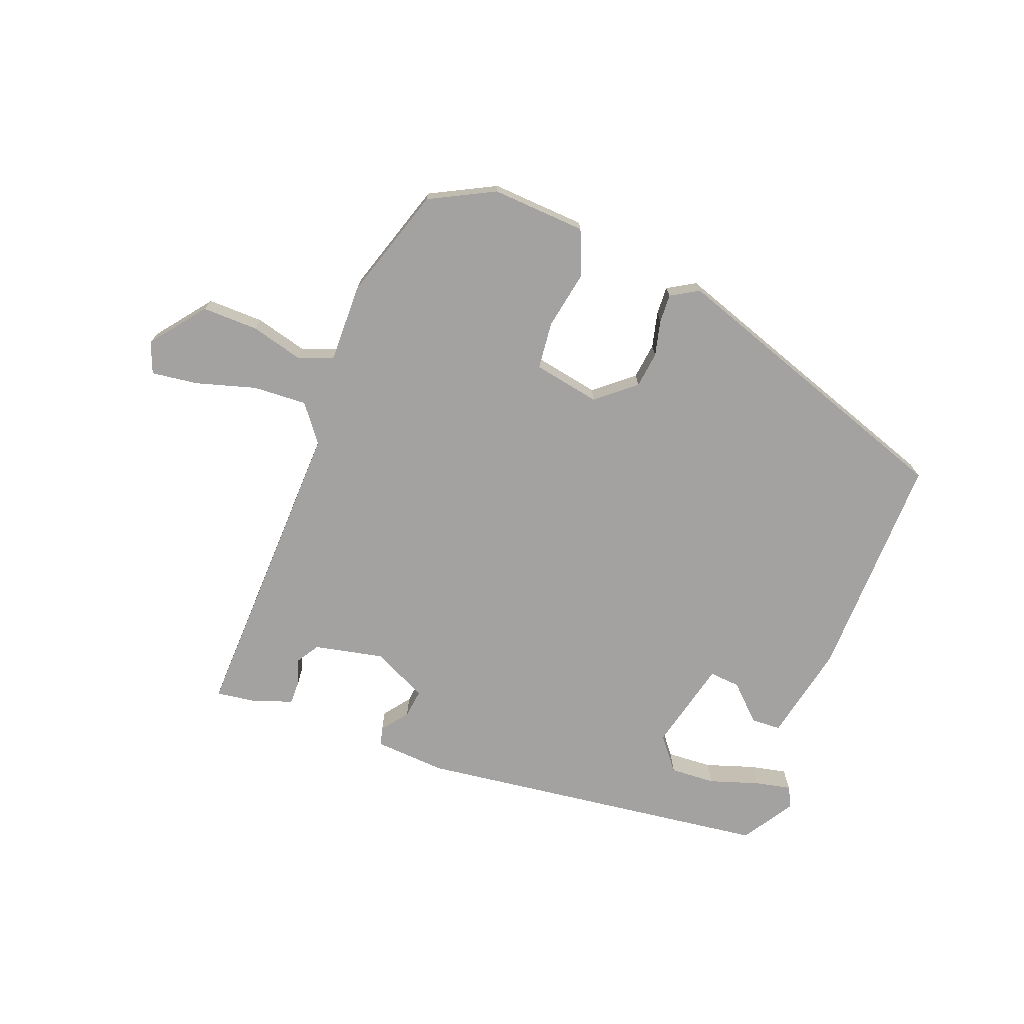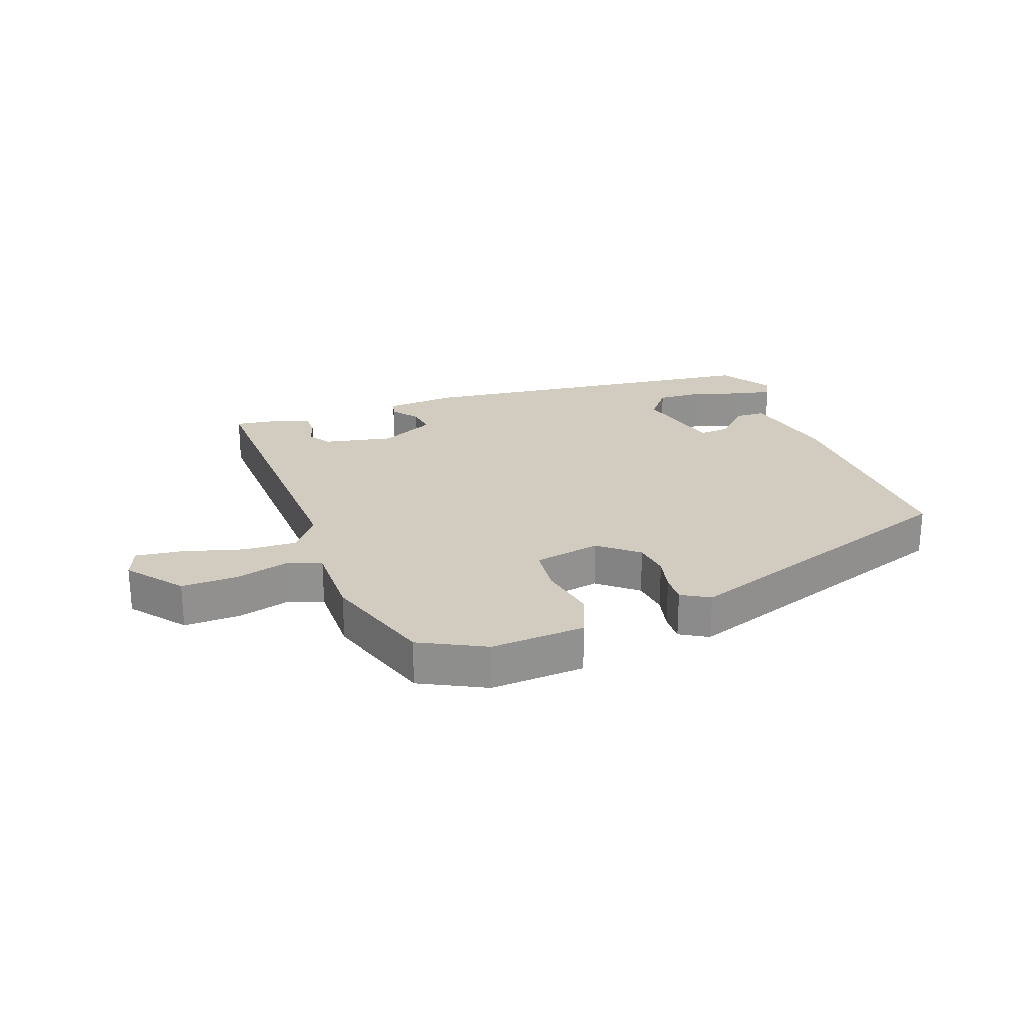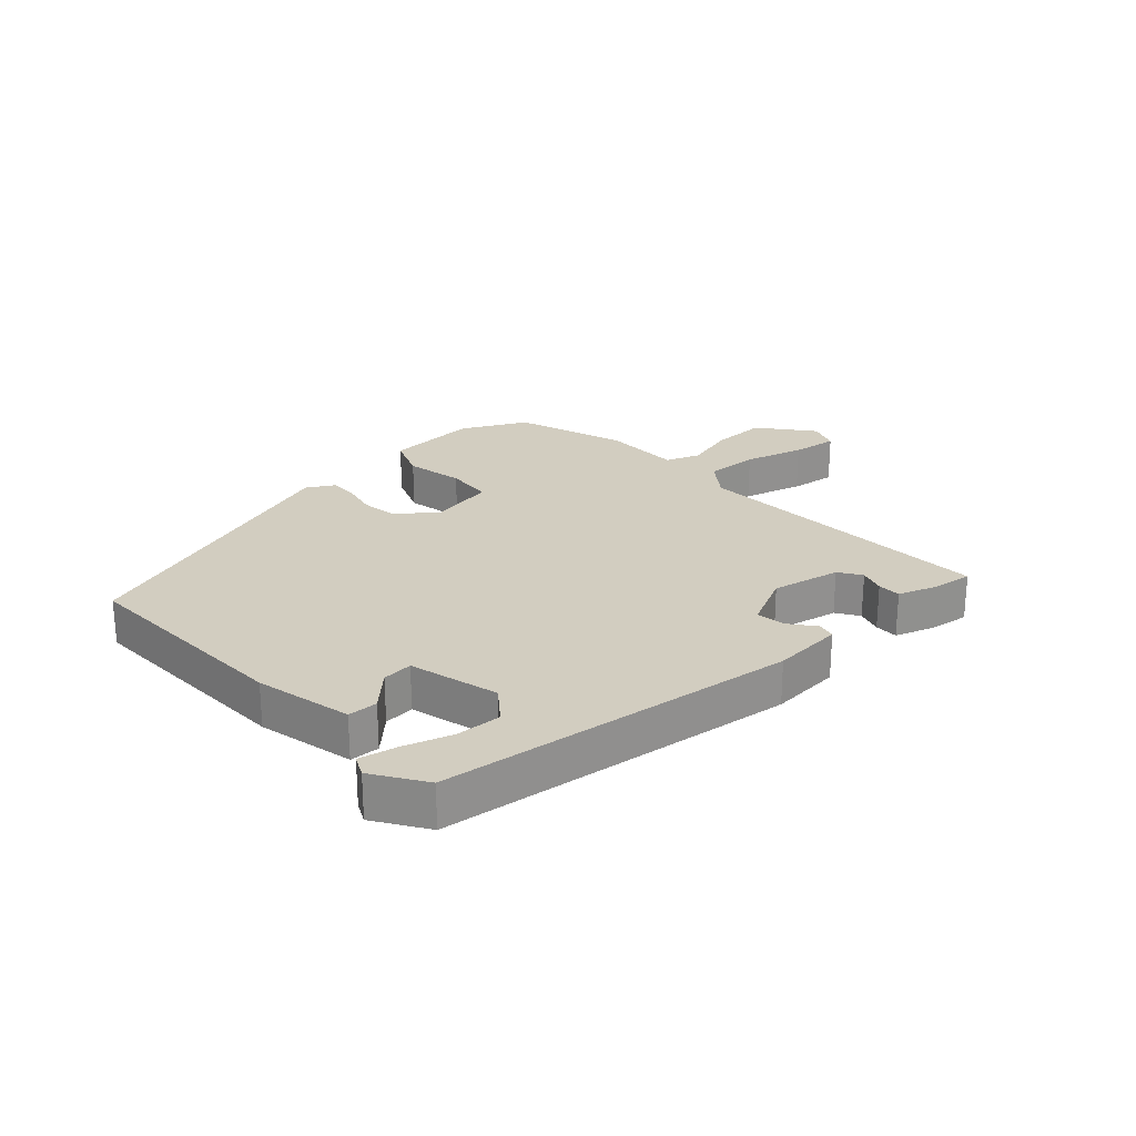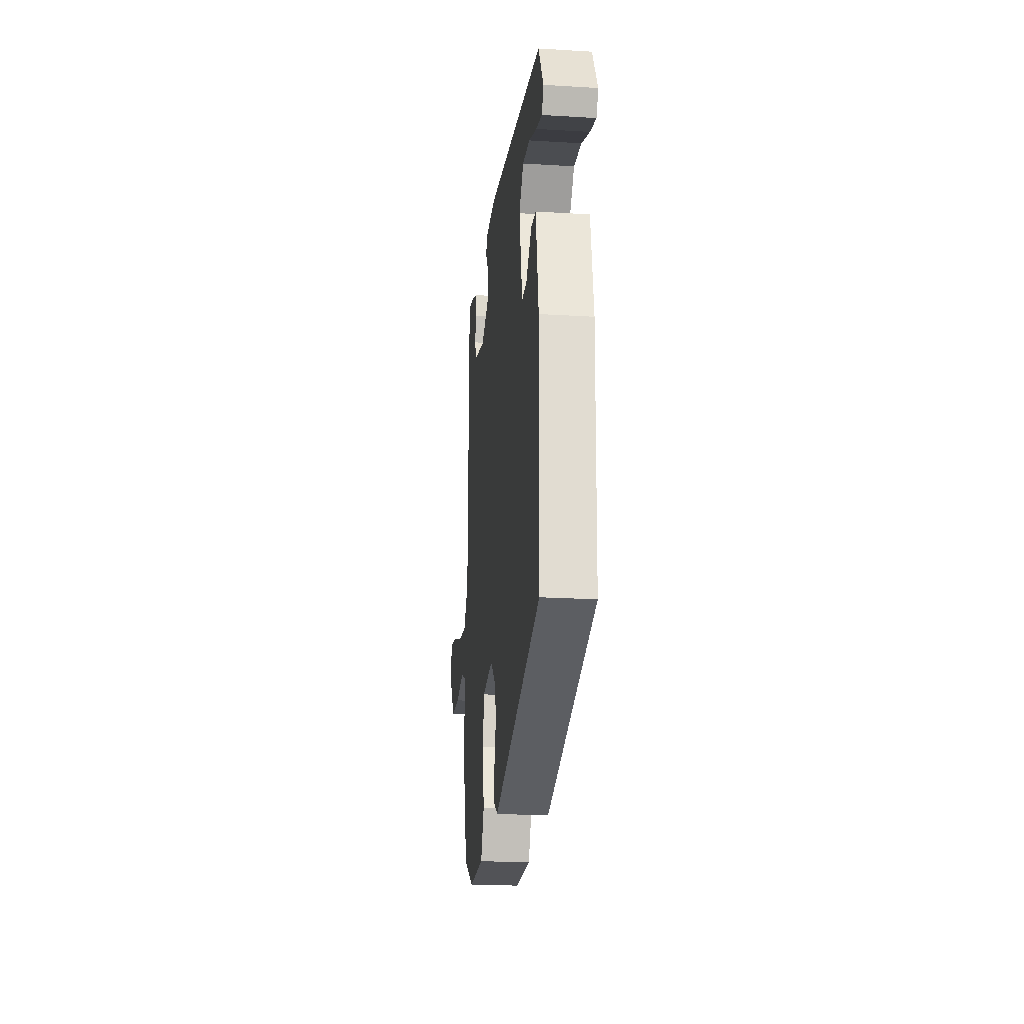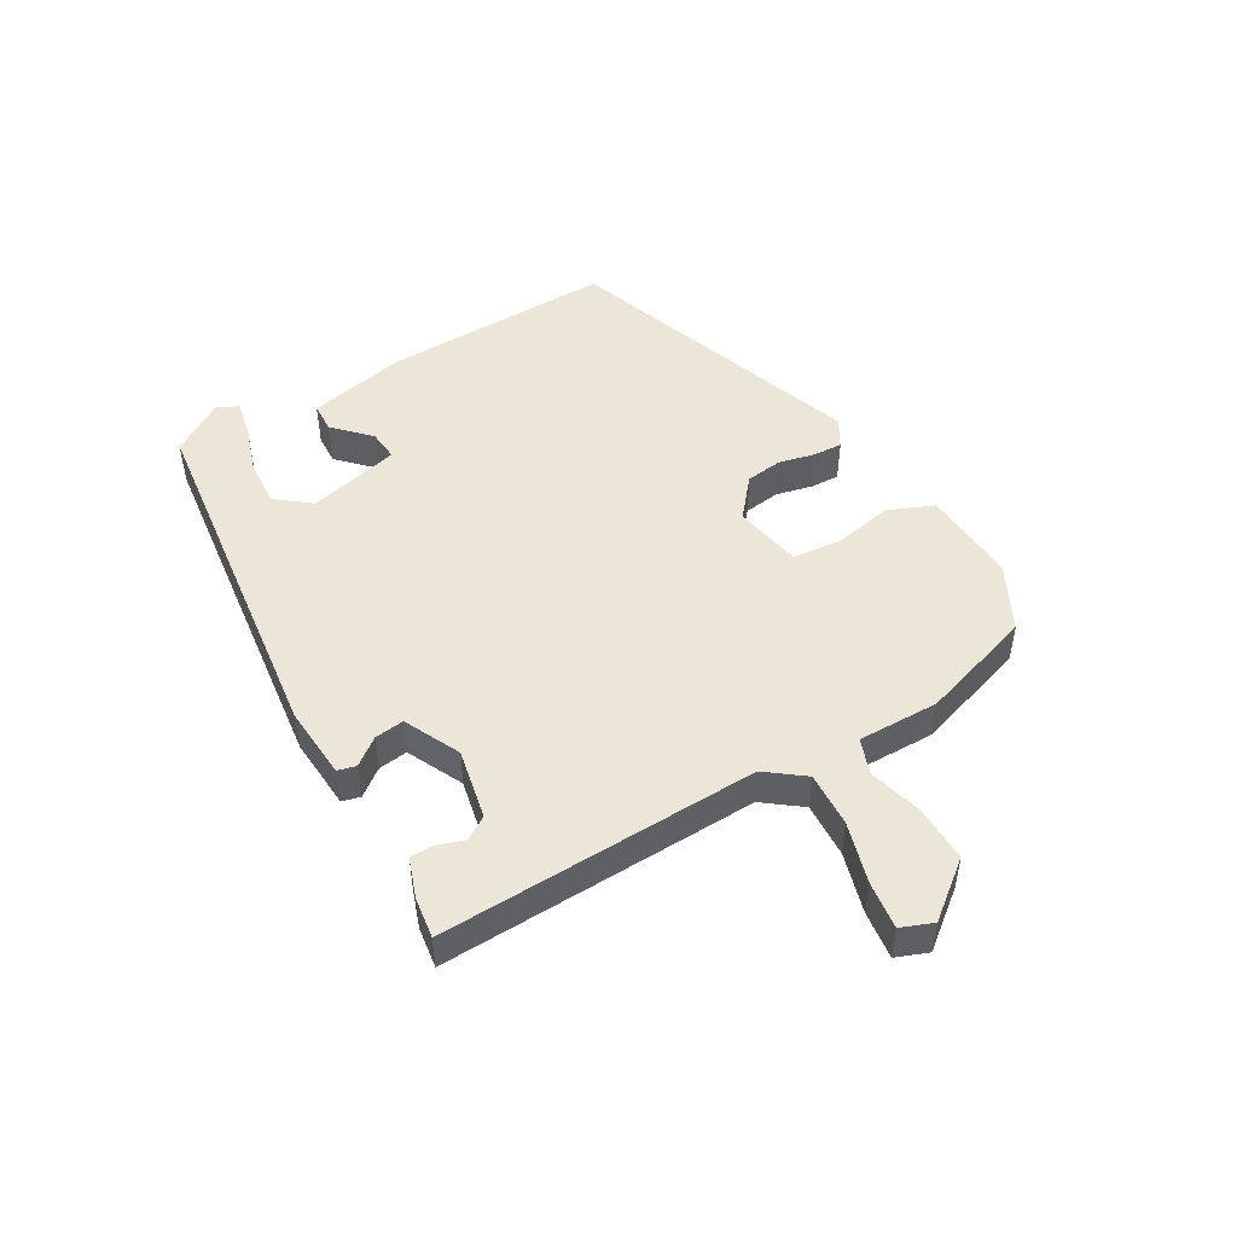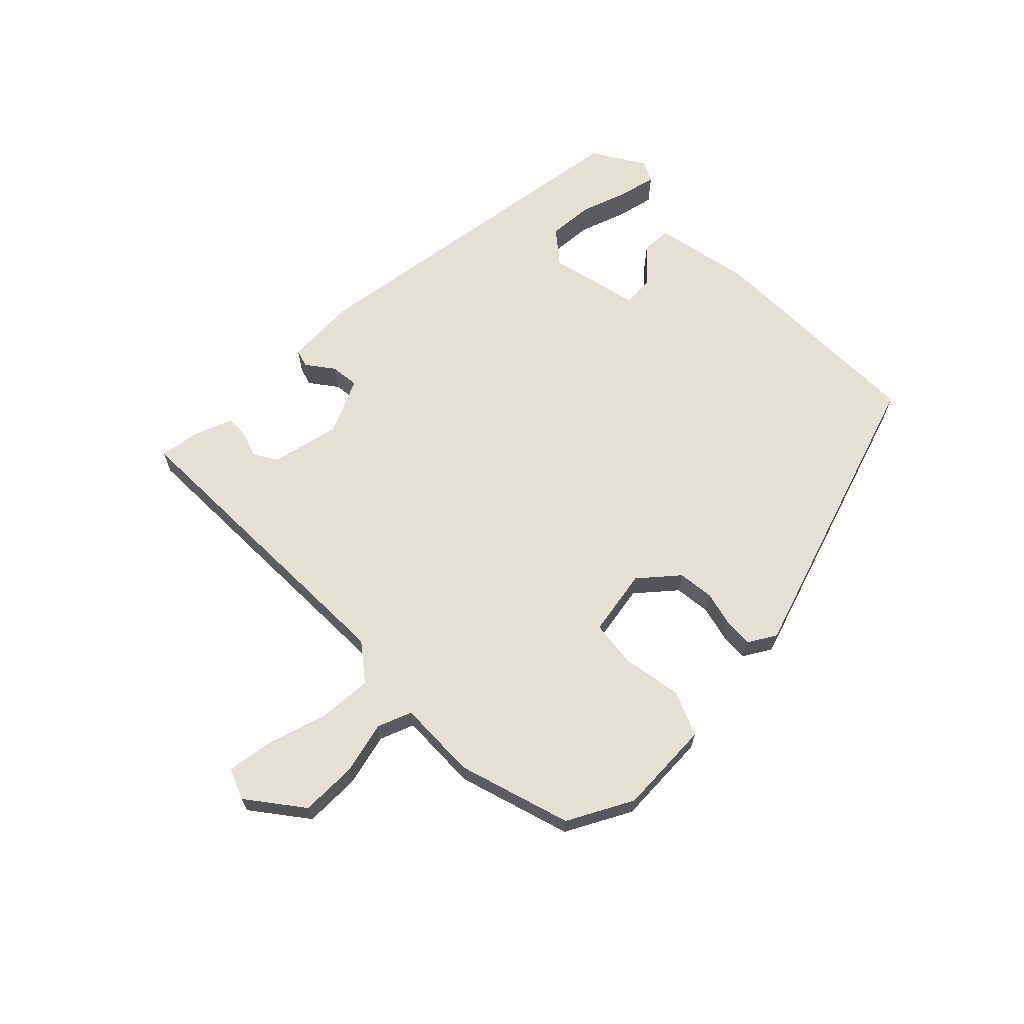
<metadata>
{"format":"obj","ext":"obj","renderer":"f3d","projection":"perspective","resolution":1024,"background":"white","views":[{"elev":-72.7,"azim":156.9,"up":"+Y"},{"elev":24.1,"azim":157.5,"up":"+Y"},{"elev":24.5,"azim":-45.3,"up":"+Y"},{"elev":-21.2,"azim":-96.2,"up":"+Z"},{"elev":48.6,"azim":57.3,"up":"+Y"},{"elev":65.9,"azim":133.8,"up":"+Y"}]}
</metadata>
<code>
v -0.477 0.07 -0.372
v -0.485 0.07 -0.003
v -0.458 0.07 0.156
v -0.41 0.07 0.16
v -0.353 0.07 0.109
v -0.303 0.07 0.107
v -0.273 0.07 0.255
v -0.318 0.07 0.307
v -0.391 0.07 0.3
v -0.469 0.07 0.271
v -0.528 0.07 0.256
v -0.546 0.07 0.289
v -0.496 0.07 0.375
v 0.079 0.07 0.472
v 0.195 0.07 0.469
v 0.204 0.07 0.44
v 0.173 0.07 0.396
v 0.169 0.07 0.349
v 0.26 0.07 0.31
v 0.371 0.07 0.338
v 0.393 0.07 0.376
v 0.377 0.07 0.417
v 0.375 0.07 0.455
v 0.437 0.07 0.48
v 0.502 0.07 0.492
v 0.507 0.07 -0.015
v 0.555 0.07 -0.073
v 0.642 0.07 -0.065
v 0.738 0.07 -0.033
v 0.813 0.07 -0.02
v 0.835 0.07 -0.07
v 0.77 0.07 -0.16
v 0.679 0.07 -0.162
v 0.593 0.07 -0.143
v 0.538 0.07 -0.166
v 0.545 0.07 -0.295
v 0.494 0.07 -0.479
v 0.391 0.07 -0.537
v 0.238 0.07 -0.534
v 0.205 0.07 -0.463
v 0.219 0.07 -0.367
v 0.208 0.07 -0.29
v 0.099 0.07 -0.274
v 0.039 0.07 -0.328
v 0.034 0.07 -0.387
v 0.05 0.07 -0.444
v 0.054 0.07 -0.49
v 0.01 0.07 -0.518
v -0.477 0 -0.372
v -0.485 0 -0.003
v -0.458 0 0.156
v -0.41 0 0.16
v -0.353 0 0.109
v -0.303 0 0.107
v -0.273 0 0.255
v -0.318 0 0.307
v -0.391 0 0.3
v -0.469 0 0.271
v -0.528 0 0.256
v -0.546 0 0.289
v -0.496 0 0.375
v 0.079 0 0.472
v 0.195 0 0.469
v 0.204 0 0.44
v 0.173 0 0.396
v 0.169 0 0.349
v 0.26 0 0.31
v 0.371 0 0.338
v 0.393 0 0.376
v 0.377 0 0.417
v 0.375 0 0.455
v 0.437 0 0.48
v 0.502 0 0.492
v 0.507 0 -0.015
v 0.555 0 -0.073
v 0.642 0 -0.065
v 0.738 0 -0.033
v 0.813 0 -0.02
v 0.835 0 -0.07
v 0.77 0 -0.16
v 0.679 0 -0.162
v 0.593 0 -0.143
v 0.538 0 -0.166
v 0.545 0 -0.295
v 0.494 0 -0.479
v 0.391 0 -0.537
v 0.238 0 -0.534
v 0.205 0 -0.463
v 0.219 0 -0.367
v 0.208 0 -0.29
v 0.099 0 -0.274
v 0.039 0 -0.328
v 0.034 0 -0.387
v 0.05 0 -0.444
v 0.054 0 -0.49
v 0.01 0 -0.518
f 3 4 5
f 2 3 5
f 1 2 5
f 48 1 5
f 47 48 5
f 46 47 5
f 45 46 5
f 44 45 5 6
f 43 44 6 7
f 42 43 7
f 39 40 41
f 38 39 41
f 37 38 41
f 36 37 41
f 35 36 41
f 35 41 42
f 42 7 8
f 35 42 8
f 34 35 8
f 32 33 34
f 31 32 34
f 30 31 34
f 29 30 34
f 28 29 34
f 27 28 34
f 26 27 34 8
f 23 24 25
f 22 23 25
f 21 22 25
f 20 21 25 26
f 19 20 26
f 18 19 26 8
f 15 16 17
f 14 15 17
f 13 14 17
f 12 13 17
f 12 17 18 8
f 9 10 11 12
f 8 9 12
f 53 52 51
f 53 51 50
f 53 50 49
f 53 49 96
f 53 96 95
f 53 95 94
f 53 94 93
f 54 53 93 92
f 55 54 92 91
f 55 91 90
f 89 88 87
f 89 87 86
f 89 86 85
f 89 85 84
f 89 84 83
f 90 89 83
f 56 55 90
f 56 90 83
f 56 83 82
f 82 81 80
f 82 80 79
f 82 79 78
f 82 78 77
f 82 77 76
f 82 76 75
f 56 82 75 74
f 73 72 71
f 73 71 70
f 73 70 69
f 74 73 69 68
f 74 68 67
f 56 74 67 66
f 65 64 63
f 65 63 62
f 65 62 61
f 65 61 60
f 56 66 65 60
f 60 59 58 57
f 60 57 56
f 1 49 50 2
f 2 50 51 3
f 3 51 52 4
f 4 52 53 5
f 5 53 54 6
f 6 54 55 7
f 7 55 56 8
f 8 56 57 9
f 9 57 58 10
f 10 58 59 11
f 11 59 60 12
f 12 60 61 13
f 13 61 62 14
f 14 62 63 15
f 15 63 64 16
f 16 64 65 17
f 17 65 66 18
f 18 66 67 19
f 19 67 68 20
f 20 68 69 21
f 21 69 70 22
f 22 70 71 23
f 23 71 72 24
f 24 72 73 25
f 25 73 74 26
f 26 74 75 27
f 27 75 76 28
f 28 76 77 29
f 29 77 78 30
f 30 78 79 31
f 31 79 80 32
f 32 80 81 33
f 33 81 82 34
f 34 82 83 35
f 35 83 84 36
f 36 84 85 37
f 37 85 86 38
f 38 86 87 39
f 39 87 88 40
f 40 88 89 41
f 41 89 90 42
f 42 90 91 43
f 43 91 92 44
f 44 92 93 45
f 45 93 94 46
f 46 94 95 47
f 47 95 96 48
f 48 96 49 1

</code>
